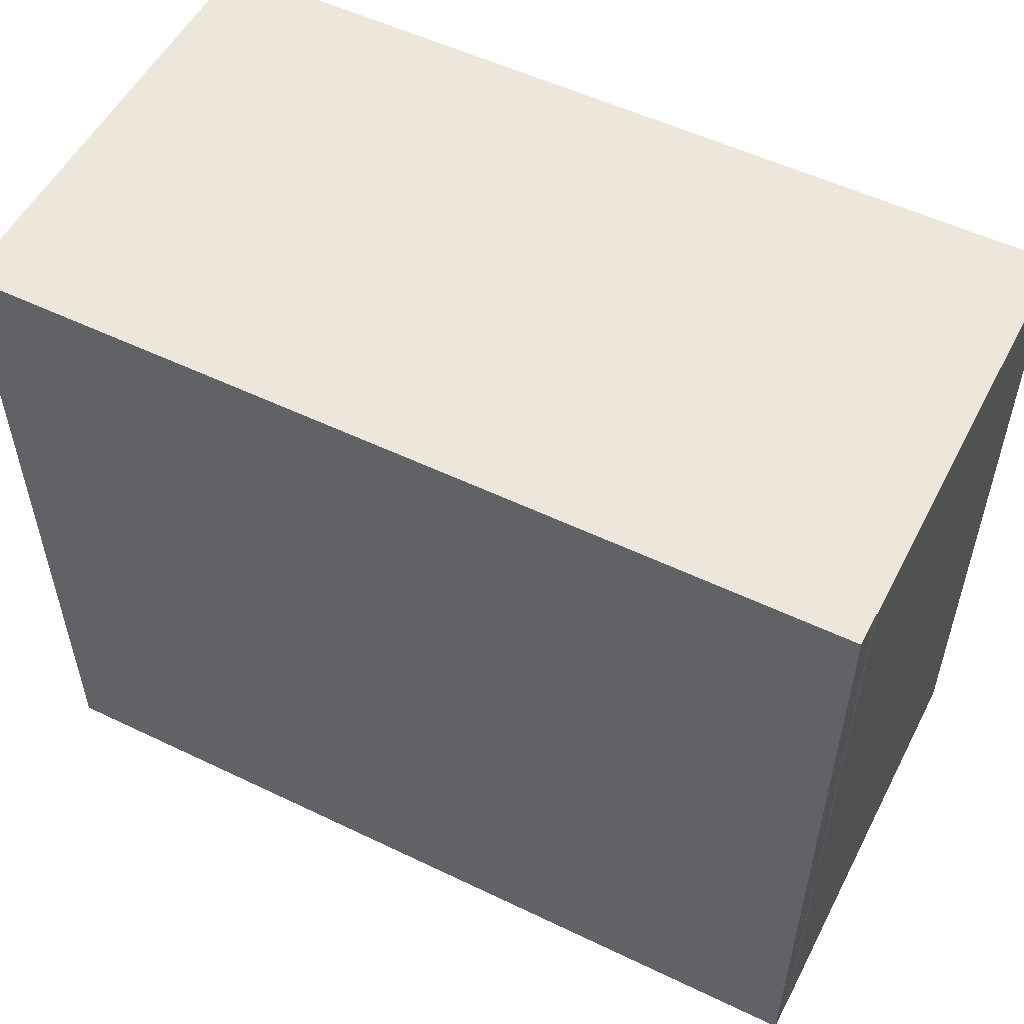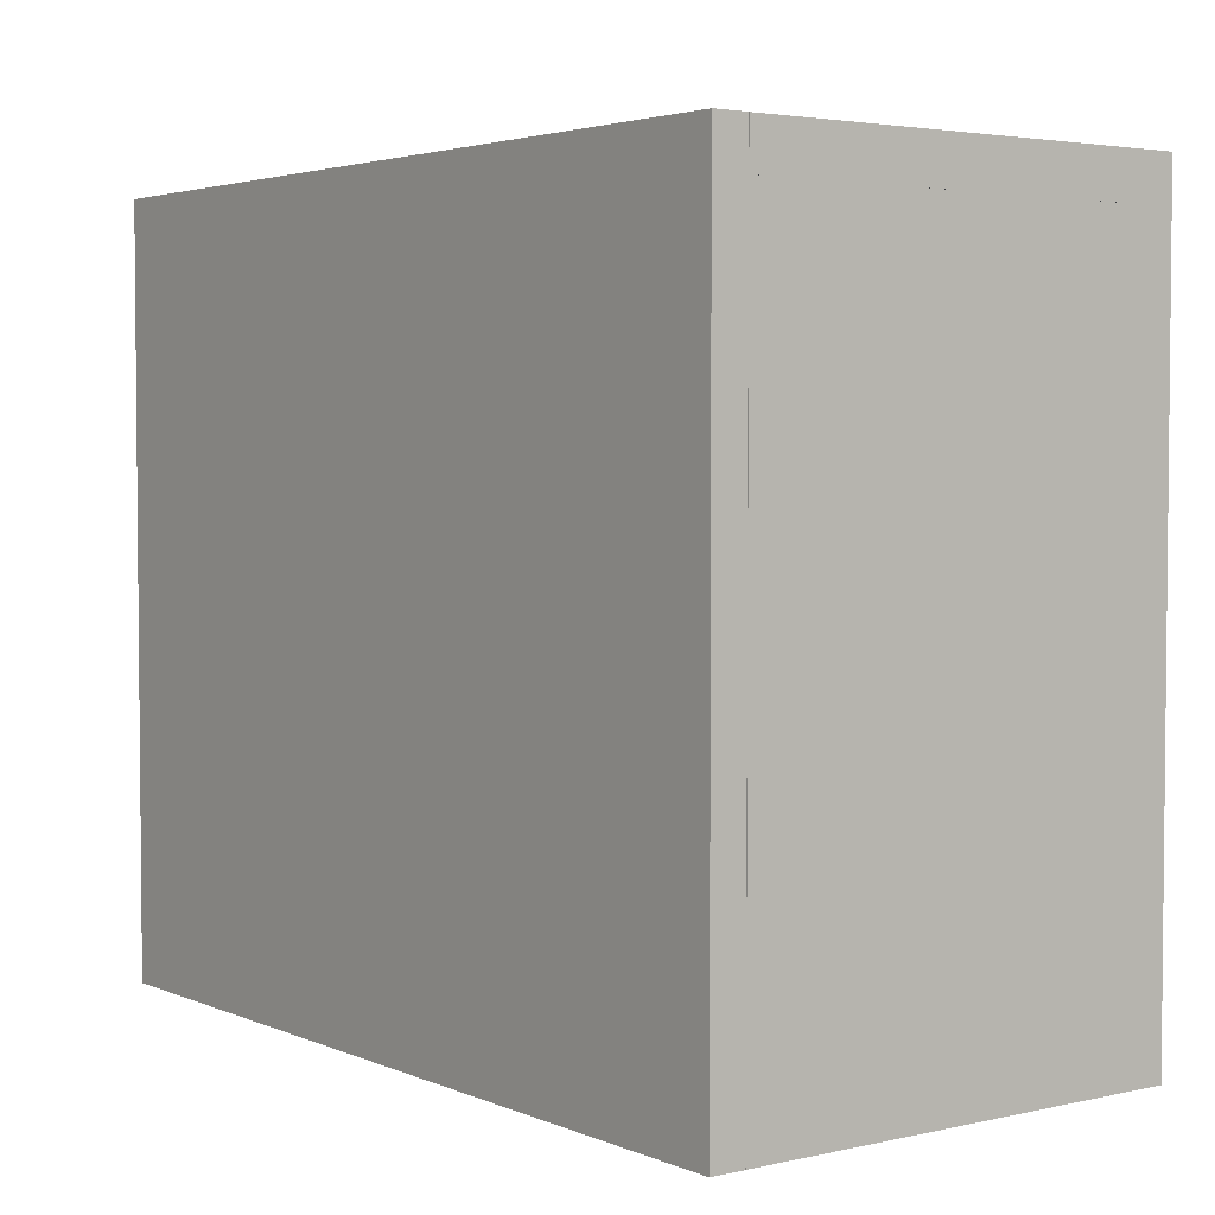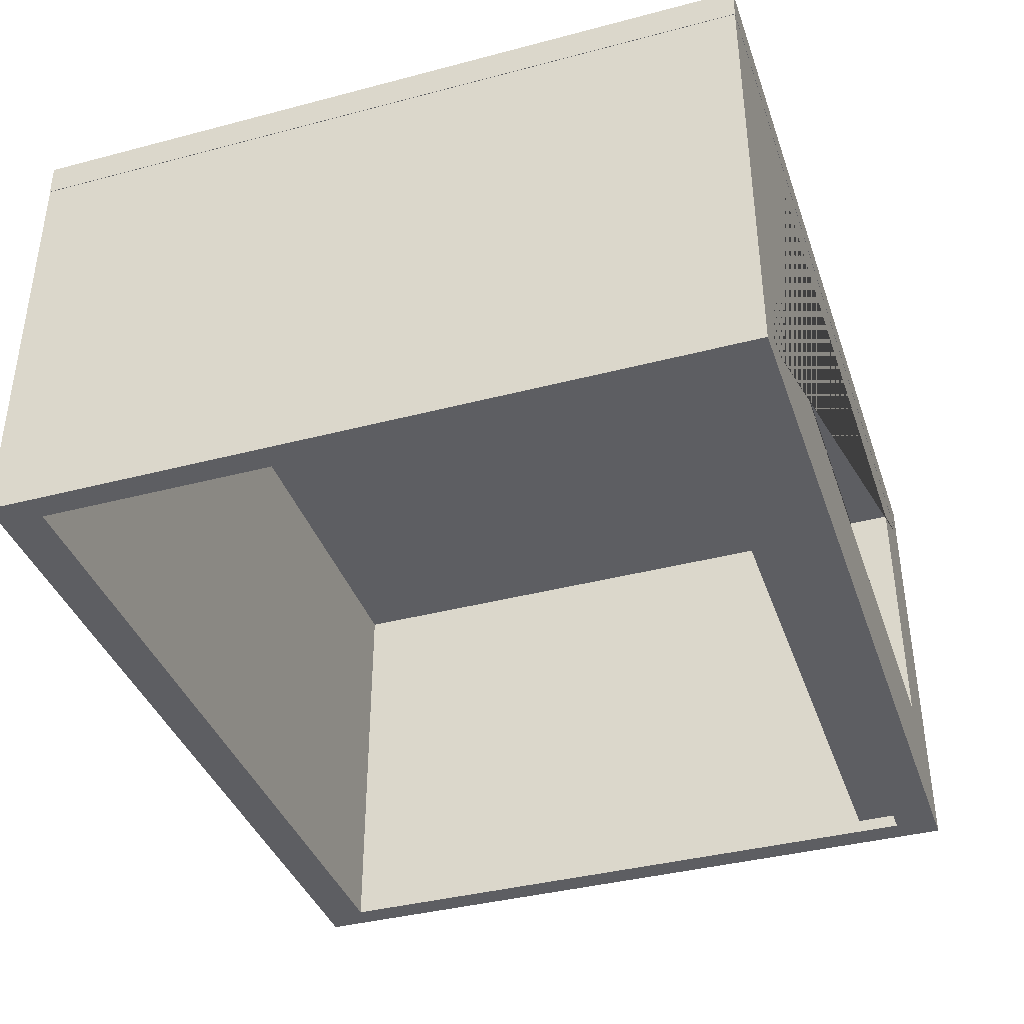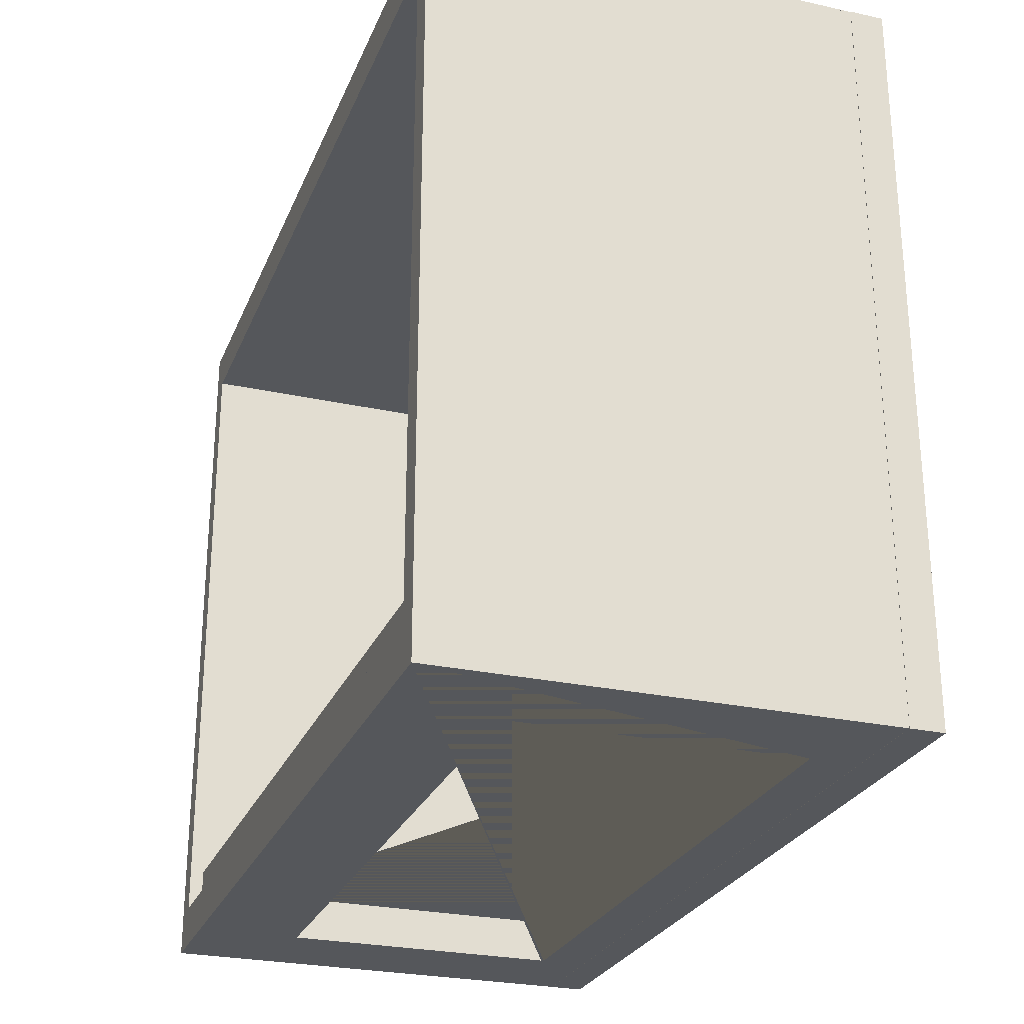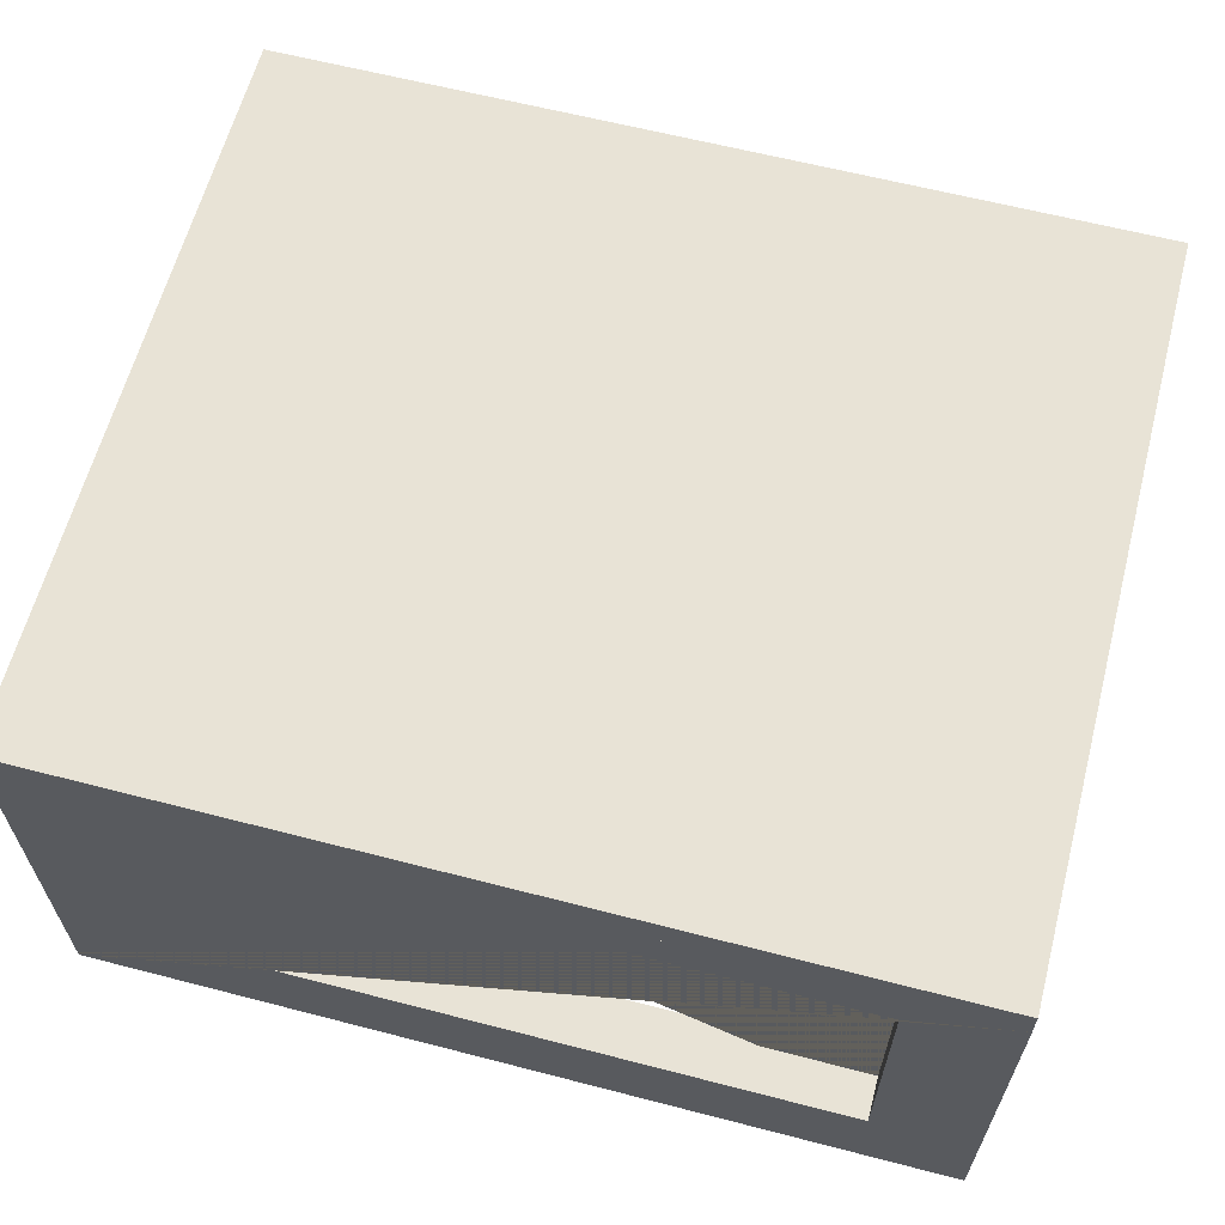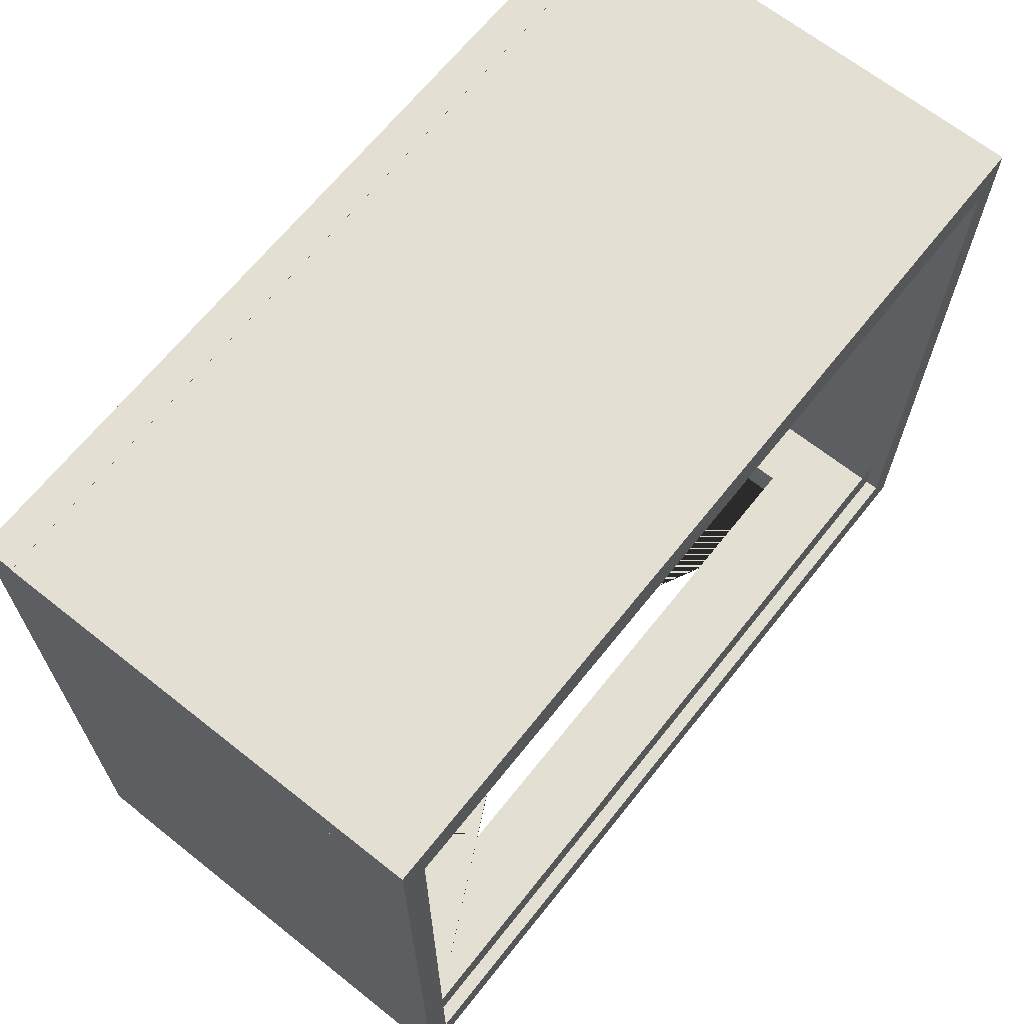
<metadata>
{"format":"obj","ext":"obj","renderer":"f3d","projection":"perspective","resolution":1024,"background":"white","views":[{"elev":53.8,"azim":-152.9,"up":"+Z"},{"elev":3.4,"azim":-126.6,"up":"+Z"},{"elev":-38.7,"azim":108.3,"up":"+Y"},{"elev":-26.5,"azim":70.9,"up":"+Z"},{"elev":62.5,"azim":-165.3,"up":"+Y"},{"elev":66.5,"azim":-51.5,"up":"+Z"}]}
</metadata>
<code>
o House_Cube.008
v -38.29 -15.74 -0.9792
v -38.29 22.56 -0.9792
v 38.57 -15.74 -0.9792
v 38.57 22.56 -0.9792
v -38.29 -15.74 2.834
v -38.29 22.56 2.834
v 38.57 -15.74 2.834
v 38.57 22.56 2.834
v -35.99 -15.74 -63.08
v -35.99 22.56 -63.08
v -35.99 -15.74 2.511
v -35.99 22.56 2.511
v -38.28 -15.74 -63.08
v -38.28 22.56 -63.08
v -38.28 -15.74 2.511
v -38.28 22.56 2.511
v 38.58 -15.74 -62.85
v 38.58 22.56 -62.85
v 38.58 -15.74 2.737
v 38.58 22.56 2.737
v 36.29 -15.74 -62.85
v 36.29 22.56 -62.85
v 36.29 -15.74 2.737
v 36.29 22.56 2.737
v 38.59 -15.74 -59.36
v 38.59 22.56 -59.36
v -38.27 -15.74 -59.36
v -38.27 22.56 -59.36
v 38.59 -15.74 -63.18
v 38.59 22.56 -63.18
v -38.27 -15.74 -63.18
v -38.27 22.56 -63.18
v -38.24 22.5 2.849
v -38.24 25.49 2.849
v -38.24 22.5 -63.19
v -38.24 25.49 -63.19
v 38.62 22.5 2.849
v 38.62 25.49 2.849
v 38.62 22.5 -63.19
v 38.62 25.49 -63.19
v 30.41 18.4 -59.36
v 30.41 18.4 -63.18
v 30.41 -6.485 -59.36
v 30.41 -6.485 -63.18
v -29.37 -6.485 -59.36
v -29.37 -6.485 -63.18
v -29.37 18.4 -59.36
v -29.37 18.4 -63.18
v -36.5 -14.51 -55.63
v -36.5 -7.626 -55.63
v -36.5 -14.51 -60.88
v -36.5 -7.626 -60.88
v 37.16 -14.51 -55.63
v 37.16 -7.626 -55.63
v 37.16 -14.51 -60.88
v 37.16 -7.626 -60.88
f 1 2 4 3
f 3 4 8 7
f 7 8 6 5
f 5 6 2 1
f 3 7 5 1
f 8 4 2 6
f 9 10 12 11
f 11 12 16 15
f 15 16 14 13
f 13 14 10 9
f 11 15 13 9
f 16 12 10 14
f 17 18 20 19
f 19 20 24 23
f 23 24 22 21
f 21 22 18 17
f 19 23 21 17
f 24 20 18 22
f 25 26 41 43 45 27
f 27 28 32 31
f 31 32 48 46 44 29
f 29 30 26 25
f 27 31 29 25
f 32 28 26 30
f 33 34 36 35
f 35 36 40 39
f 39 40 38 37
f 37 38 34 33
f 35 39 37 33
f 40 36 34 38
f 41 42 44 43
f 29 44 42 48 32 30
f 27 45 47 41 26 28
f 48 47 45 46
f 47 48 42 41
f 43 44 46 45
f 49 50 52 51
f 51 52 56 55
f 55 56 54 53
f 51 55 53 49

</code>
